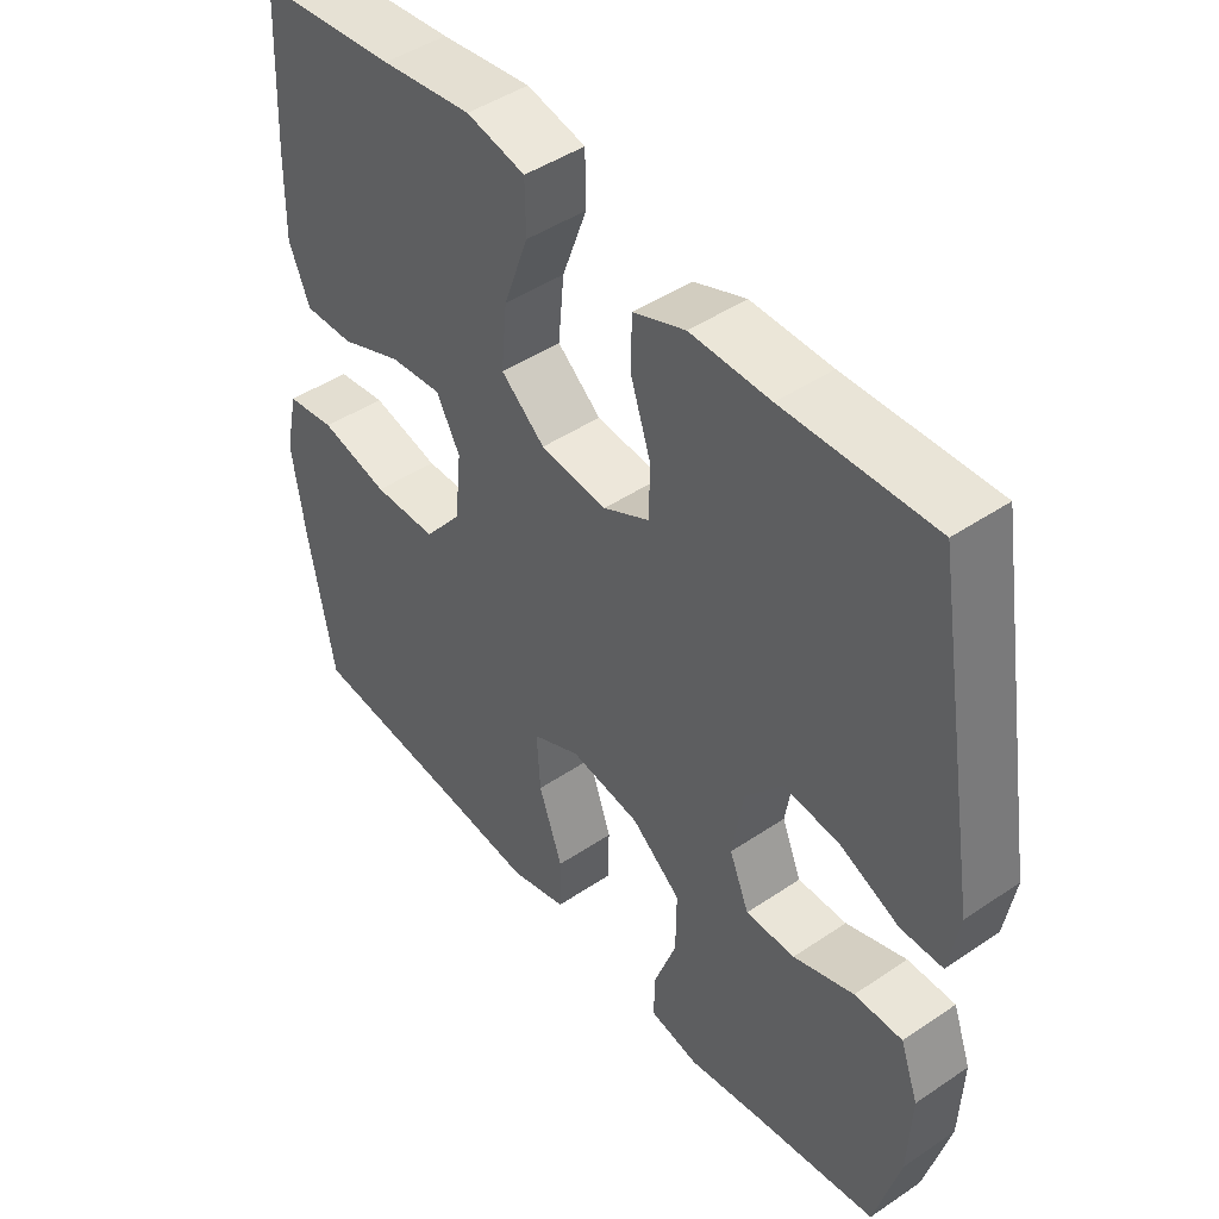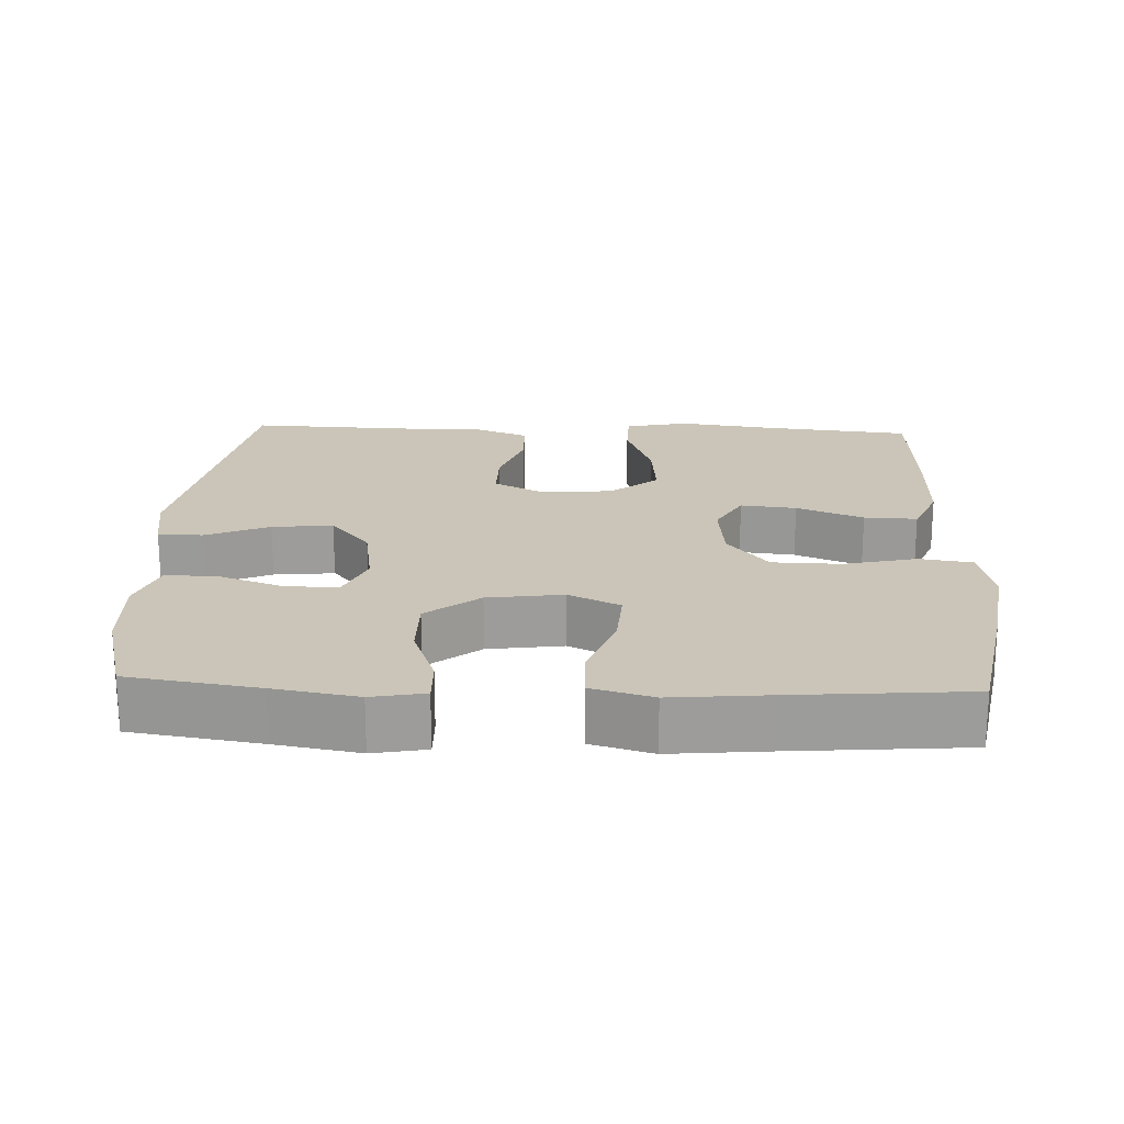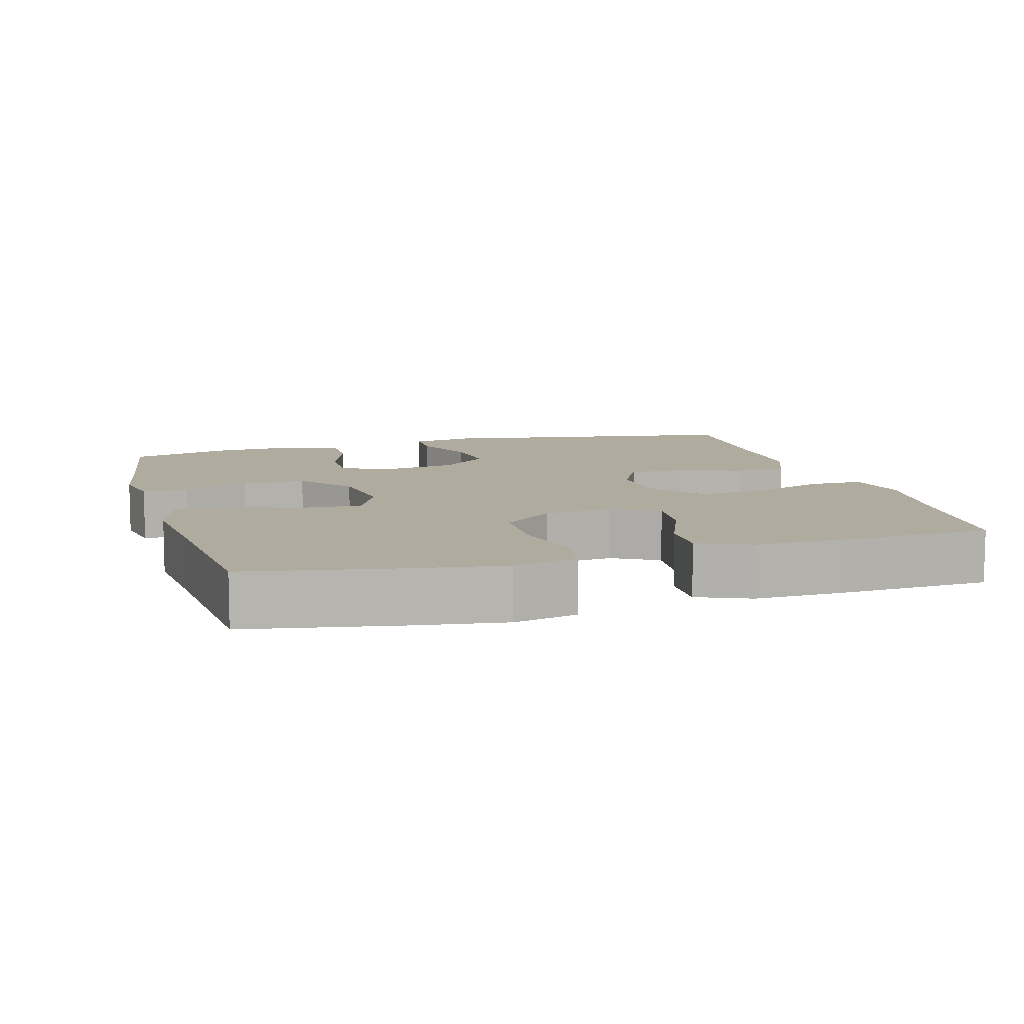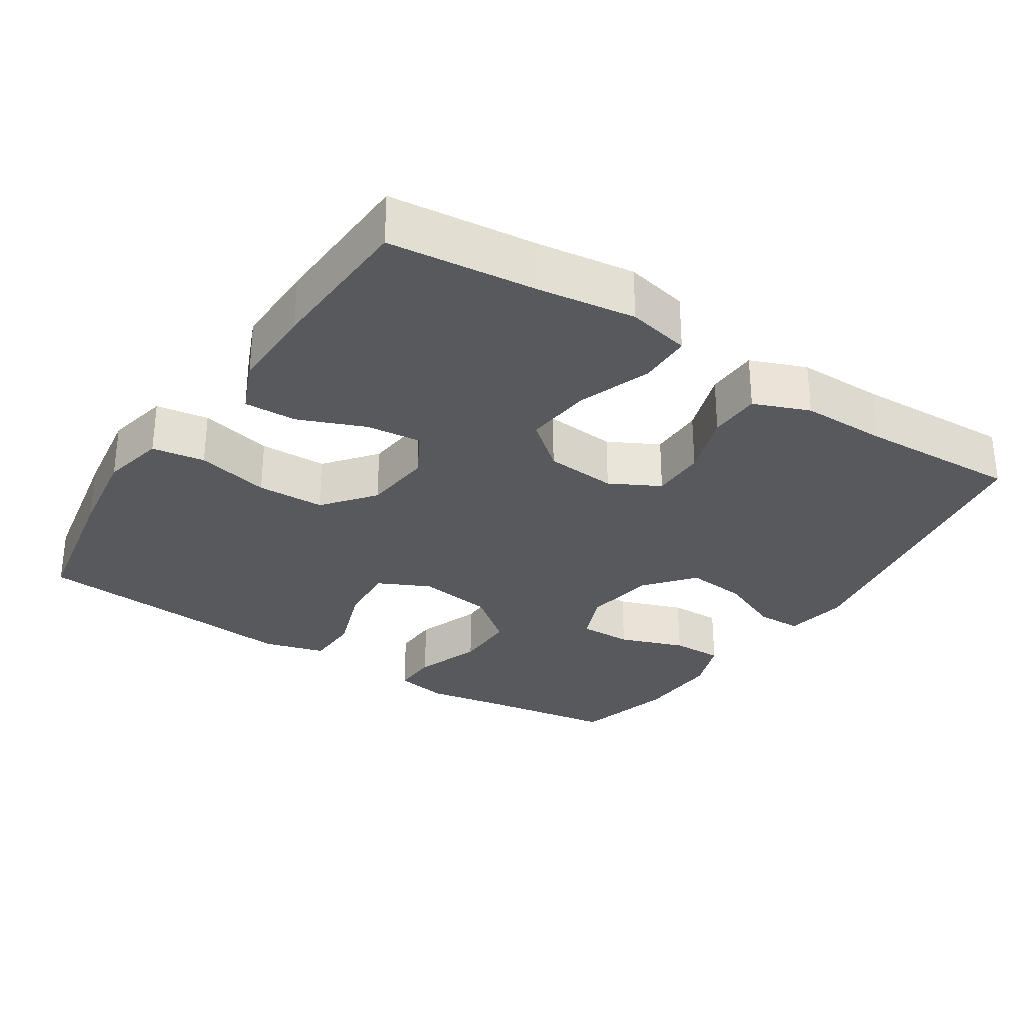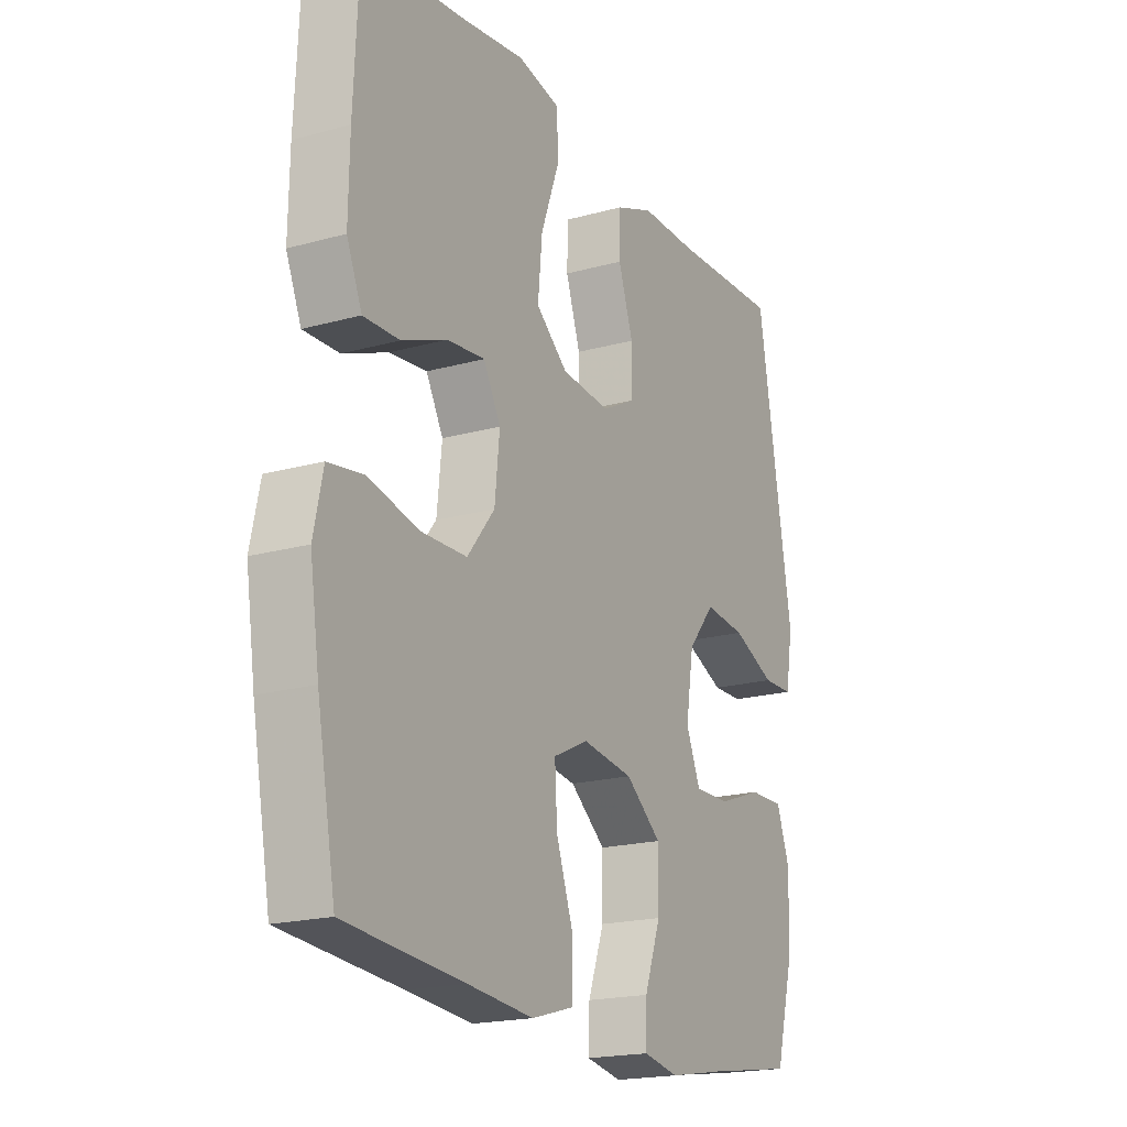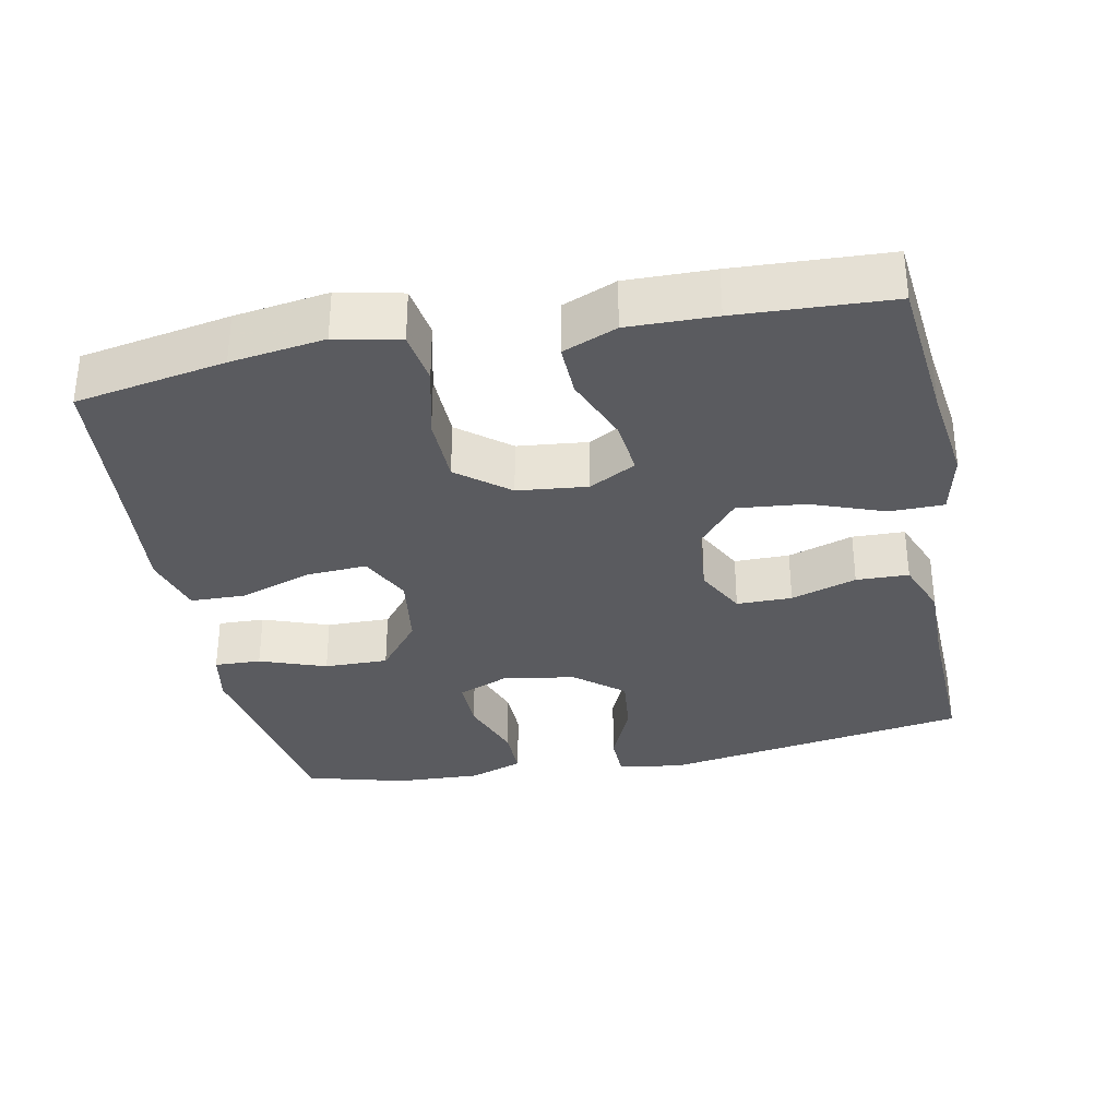
<metadata>
{"format":"obj","ext":"obj","renderer":"f3d","projection":"perspective","resolution":1024,"background":"white","views":[{"elev":45.7,"azim":52.1,"up":"+Z"},{"elev":20.3,"azim":-177.5,"up":"+Y"},{"elev":9.7,"azim":-106.1,"up":"+Y"},{"elev":-30.0,"azim":-33.0,"up":"+Y"},{"elev":-19.2,"azim":-62.3,"up":"+Z"},{"elev":-33.0,"azim":-78.8,"up":"+Y"}]}
</metadata>
<code>
v -0.5 0.07 0.5
v -0.296 0.07 0.521
v -0.162 0.07 0.539
v -0.075 0.07 0.52
v -0.074 0.07 0.446
v -0.111 0.07 0.345
v -0.12 0.07 0.252
v -0.055 0.07 0.198
v 0.044 0.07 0.189
v 0.113 0.07 0.225
v 0.113 0.07 0.301
v 0.083 0.07 0.391
v 0.085 0.07 0.463
v 0.162 0.07 0.493
v 0.28 0.07 0.492
v 0.5 0.07 0.5
v 0.571 0.07 0.074
v 0.556 0.07 -0.014
v 0.494 0.07 -0.015
v 0.407 0.07 0.023
v 0.323 0.07 0.032
v 0.268 0.07 -0.034
v 0.252 0.07 -0.134
v 0.281 0.07 -0.204
v 0.354 0.07 -0.203
v 0.444 0.07 -0.171
v 0.515 0.07 -0.17
v 0.542 0.07 -0.245
v 0.537 0.07 -0.362
v 0.5 0.07 -0.5
v 0.322 0.07 -0.527
v 0.206 0.07 -0.547
v 0.133 0.07 -0.533
v 0.135 0.07 -0.469
v 0.168 0.07 -0.378
v 0.169 0.07 -0.29
v 0.096 0.07 -0.232
v -0.008 0.07 -0.217
v -0.079 0.07 -0.251
v -0.074 0.07 -0.334
v -0.039 0.07 -0.434
v -0.041 0.07 -0.51
v -0.126 0.07 -0.534
v -0.259 0.07 -0.521
v -0.5 0.07 -0.5
v -0.538 0.07 -0.294
v -0.557 0.07 -0.165
v -0.538 0.07 -0.077
v -0.465 0.07 -0.066
v -0.364 0.07 -0.09
v -0.27 0.07 -0.088
v -0.214 0.07 -0.018
v -0.204 0.07 0.078
v -0.239 0.07 0.142
v -0.316 0.07 0.134
v -0.408 0.07 0.097
v -0.481 0.07 0.095
v -0.512 0.07 0.169
v -0.51 0.07 0.289
v -0.5 0 0.5
v -0.296 0 0.521
v -0.162 0 0.539
v -0.075 0 0.52
v -0.074 0 0.446
v -0.111 0 0.345
v -0.12 0 0.252
v -0.055 0 0.198
v 0.044 0 0.189
v 0.113 0 0.225
v 0.113 0 0.301
v 0.083 0 0.391
v 0.085 0 0.463
v 0.162 0 0.493
v 0.28 0 0.492
v 0.5 0 0.5
v 0.571 0 0.074
v 0.556 0 -0.014
v 0.494 0 -0.015
v 0.407 0 0.023
v 0.323 0 0.032
v 0.268 0 -0.034
v 0.252 0 -0.134
v 0.281 0 -0.204
v 0.354 0 -0.203
v 0.444 0 -0.171
v 0.515 0 -0.17
v 0.542 0 -0.245
v 0.537 0 -0.362
v 0.5 0 -0.5
v 0.322 0 -0.527
v 0.206 0 -0.547
v 0.133 0 -0.533
v 0.135 0 -0.469
v 0.168 0 -0.378
v 0.169 0 -0.29
v 0.096 0 -0.232
v -0.008 0 -0.217
v -0.079 0 -0.251
v -0.074 0 -0.334
v -0.039 0 -0.434
v -0.041 0 -0.51
v -0.126 0 -0.534
v -0.259 0 -0.521
v -0.5 0 -0.5
v -0.538 0 -0.294
v -0.557 0 -0.165
v -0.538 0 -0.077
v -0.465 0 -0.066
v -0.364 0 -0.09
v -0.27 0 -0.088
v -0.214 0 -0.018
v -0.204 0 0.078
v -0.239 0 0.142
v -0.316 0 0.134
v -0.408 0 0.097
v -0.481 0 0.095
v -0.512 0 0.169
v -0.51 0 0.289
f 58 59 1 2
f 55 56 57 58
f 54 55 58 2
f 53 54 2 3
f 47 48 49 50
f 47 50 51
f 44 45 46 47
f 44 47 51
f 43 44 51 52
f 40 41 42 43
f 39 40 43 52
f 32 33 34 35
f 31 32 35 36
f 30 31 36
f 29 30 36 37
f 25 26 27 28
f 24 25 28 29
f 17 18 19 20
f 15 16 17 20
f 15 20 21
f 14 15 21 22
f 11 12 13 14
f 10 11 14 22
f 3 4 5 6
f 53 3 6 7
f 38 39 52 53
f 37 38 53 7
f 24 29 37
f 23 24 37 7
f 9 10 22 23
f 8 9 23
f 7 8 23
f 61 60 118 117
f 117 116 115 114
f 61 117 114 113
f 62 61 113 112
f 109 108 107 106
f 110 109 106
f 106 105 104 103
f 110 106 103
f 111 110 103 102
f 102 101 100 99
f 111 102 99 98
f 94 93 92 91
f 95 94 91 90
f 95 90 89
f 96 95 89 88
f 87 86 85 84
f 88 87 84 83
f 79 78 77 76
f 79 76 75 74
f 80 79 74
f 81 80 74 73
f 73 72 71 70
f 81 73 70 69
f 65 64 63 62
f 66 65 62 112
f 112 111 98 97
f 66 112 97 96
f 96 88 83
f 66 96 83 82
f 82 81 69 68
f 82 68 67
f 82 67 66
f 1 60 61 2
f 2 61 62 3
f 3 62 63 4
f 4 63 64 5
f 5 64 65 6
f 6 65 66 7
f 7 66 67 8
f 8 67 68 9
f 9 68 69 10
f 10 69 70 11
f 11 70 71 12
f 12 71 72 13
f 13 72 73 14
f 14 73 74 15
f 15 74 75 16
f 16 75 76 17
f 17 76 77 18
f 18 77 78 19
f 19 78 79 20
f 20 79 80 21
f 21 80 81 22
f 22 81 82 23
f 23 82 83 24
f 24 83 84 25
f 25 84 85 26
f 26 85 86 27
f 27 86 87 28
f 28 87 88 29
f 29 88 89 30
f 30 89 90 31
f 31 90 91 32
f 32 91 92 33
f 33 92 93 34
f 34 93 94 35
f 35 94 95 36
f 36 95 96 37
f 37 96 97 38
f 38 97 98 39
f 39 98 99 40
f 40 99 100 41
f 41 100 101 42
f 42 101 102 43
f 43 102 103 44
f 44 103 104 45
f 45 104 105 46
f 46 105 106 47
f 47 106 107 48
f 48 107 108 49
f 49 108 109 50
f 50 109 110 51
f 51 110 111 52
f 52 111 112 53
f 53 112 113 54
f 54 113 114 55
f 55 114 115 56
f 56 115 116 57
f 57 116 117 58
f 58 117 118 59
f 59 118 60 1

</code>
